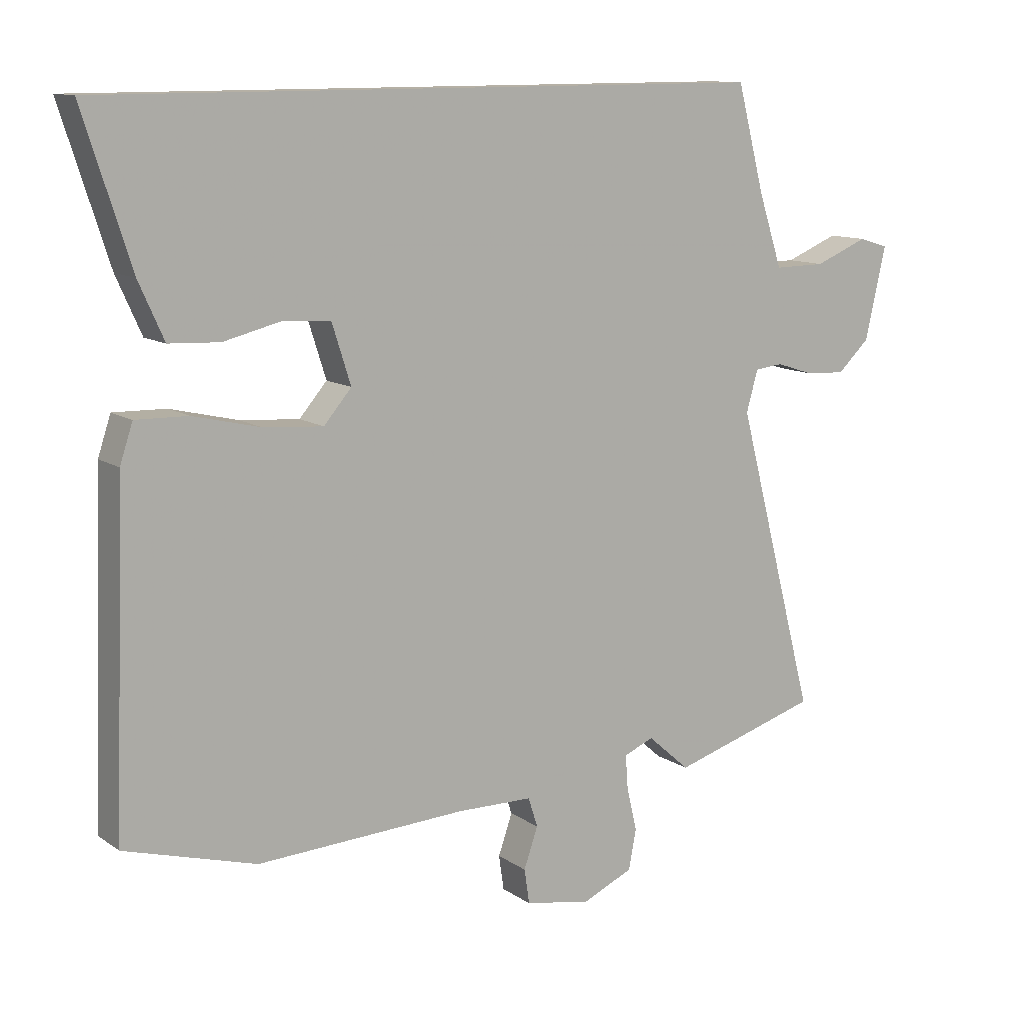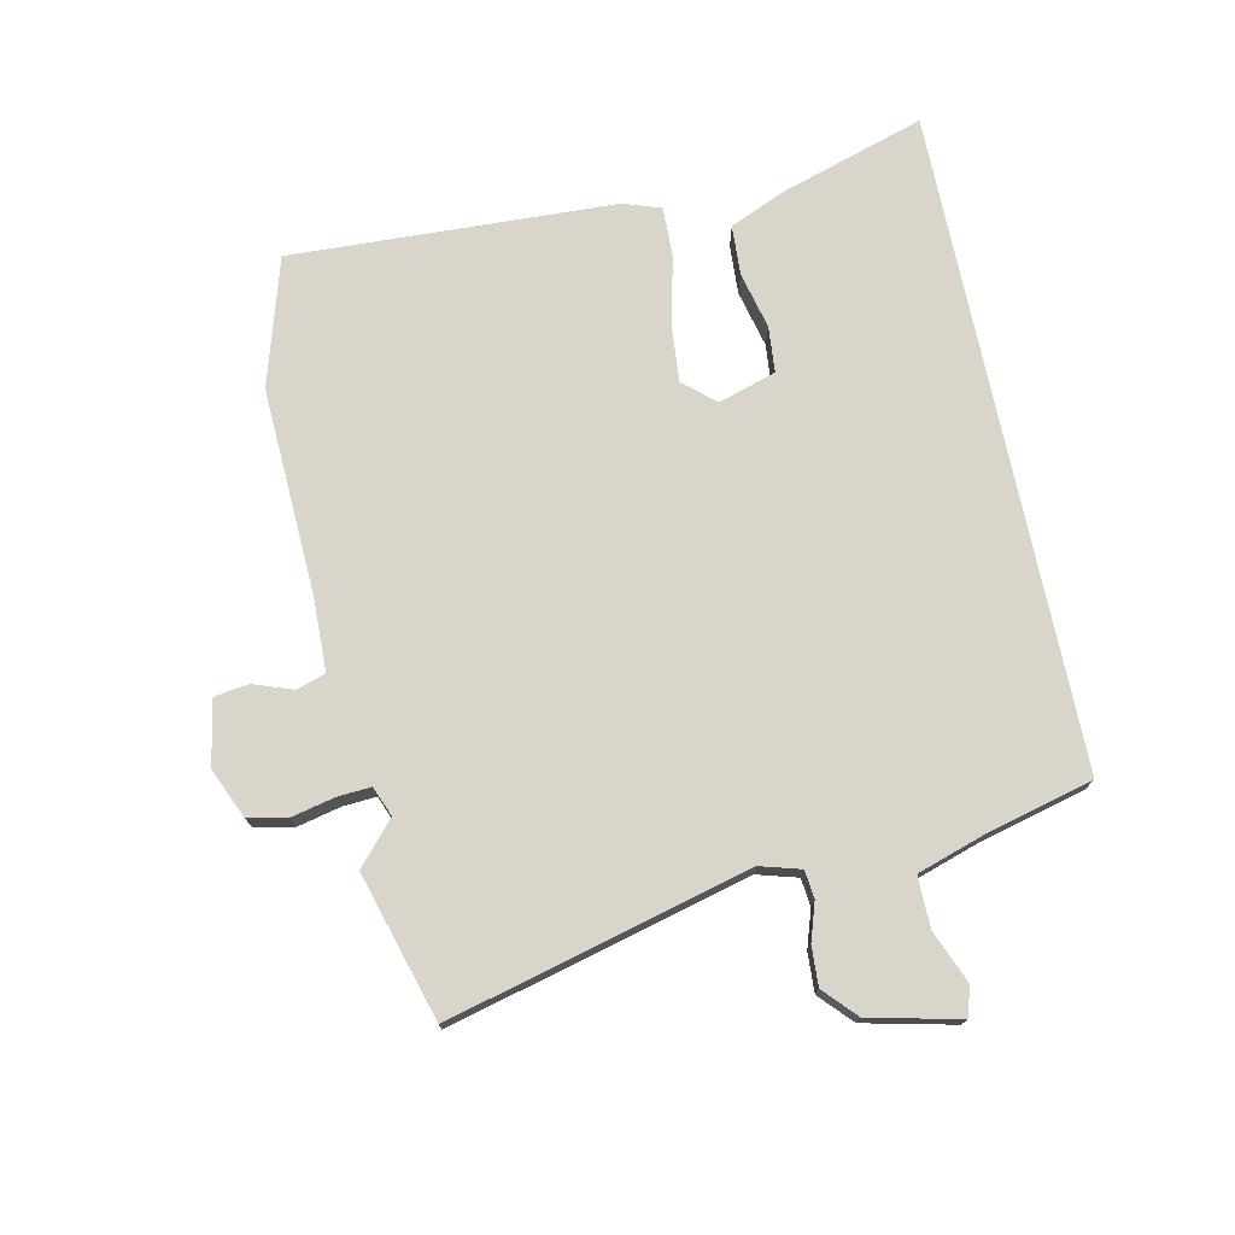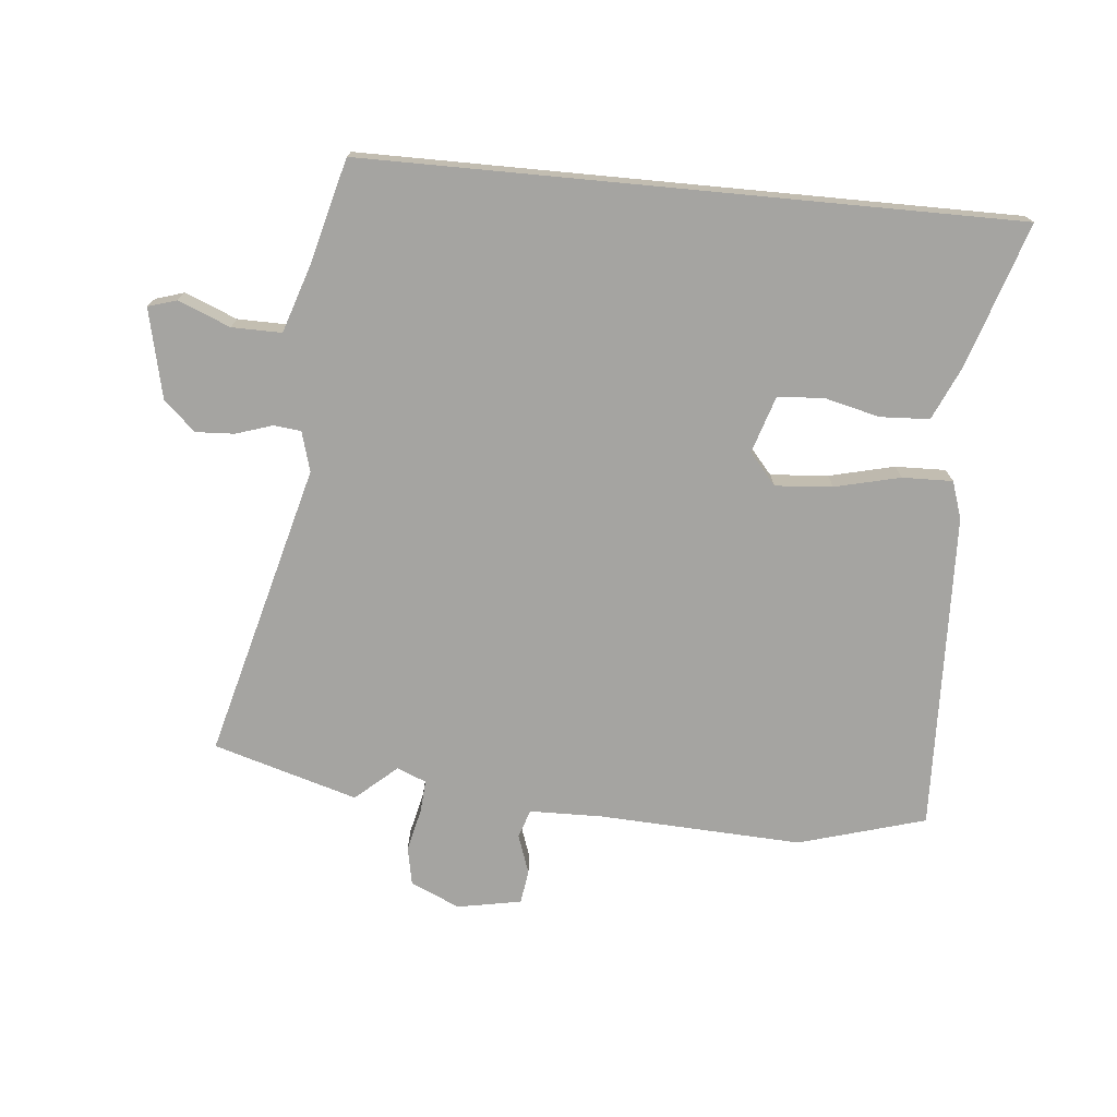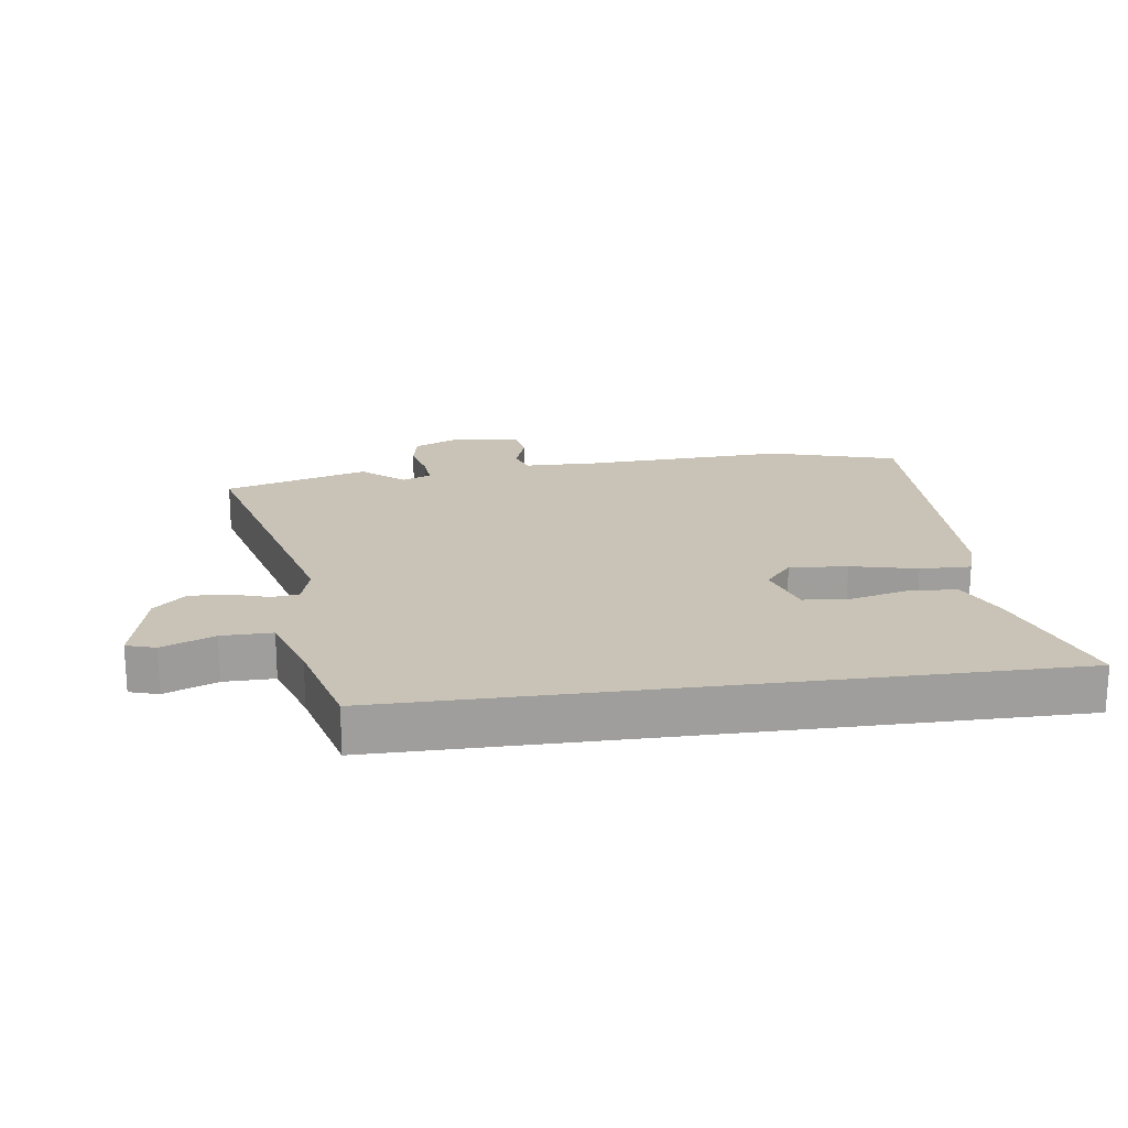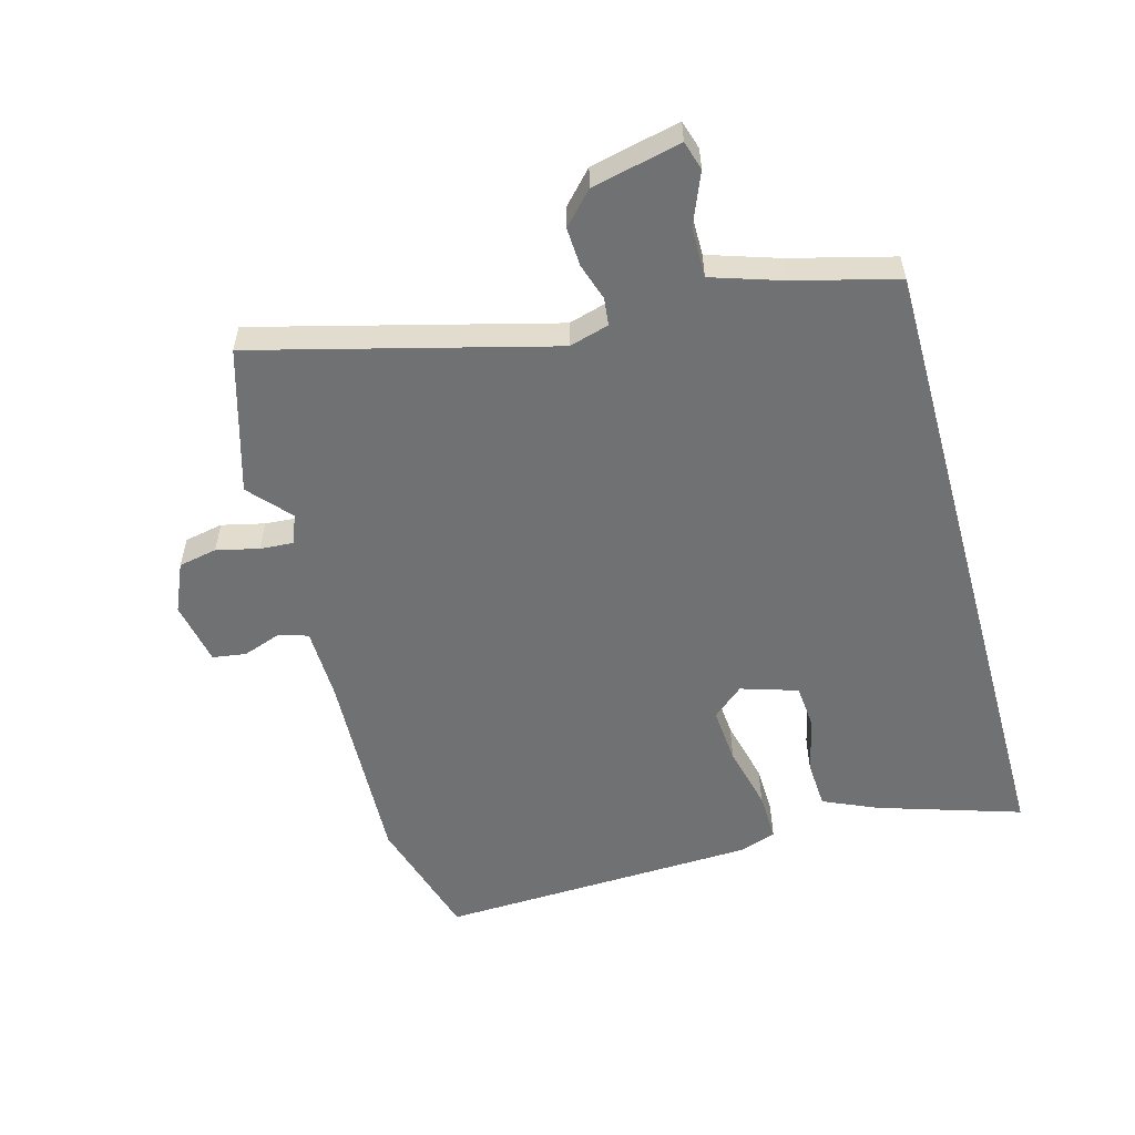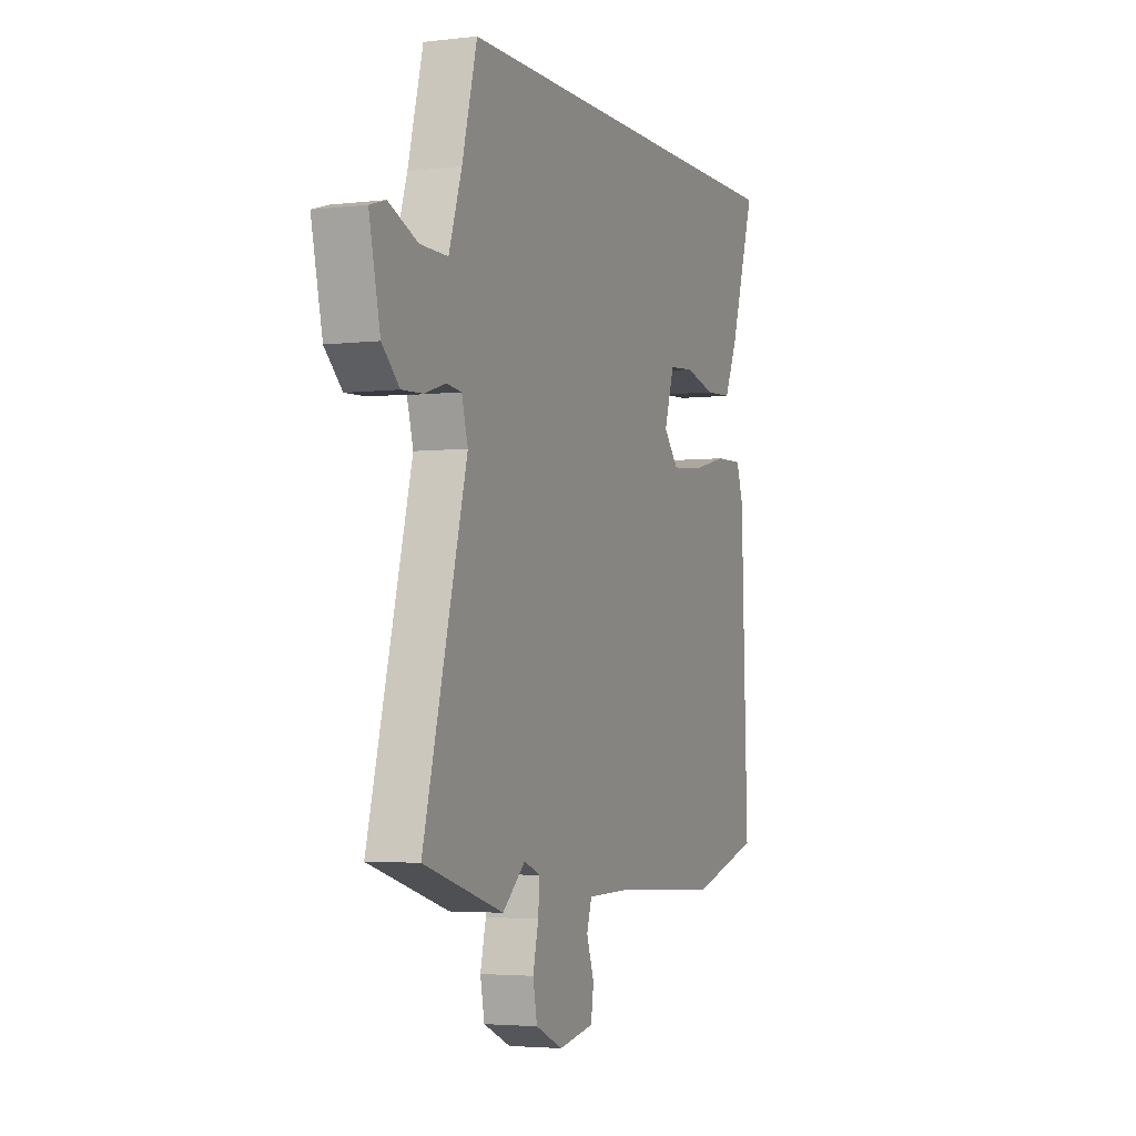
<metadata>
{"format":"obj","ext":"obj","renderer":"f3d","projection":"perspective","resolution":1024,"background":"white","views":[{"elev":11.7,"azim":147.1,"up":"+Z"},{"elev":74.3,"azim":-101.7,"up":"+Y"},{"elev":-73.4,"azim":-5.4,"up":"+Y"},{"elev":19.5,"azim":-7.8,"up":"+Y"},{"elev":-55.1,"azim":-74.4,"up":"+Y"},{"elev":-3.6,"azim":-68.2,"up":"+Z"}]}
</metadata>
<code>
v -0.387 0.07 -0.534
v -0.618 0.07 -0.465
v -0.493 0.07 0.008
v -0.511 0.07 0.072
v -0.555 0.07 0.077
v -0.614 0.07 0.058
v -0.676 0.07 0.055
v -0.726 0.07 0.102
v -0.758 0.07 0.245
v -0.712 0.07 0.259
v -0.629 0.07 0.225
v -0.549 0.07 0.224
v -0.512 0.07 0.336
v -0.469 0.07 0.5
v 0.573 0.07 0.5
v 0.499 0.07 0.27
v 0.46 0.07 0.183
v 0.381 0.07 0.179
v 0.291 0.07 0.201
v 0.218 0.07 0.195
v 0.189 0.07 0.104
v 0.232 0.07 0.054
v 0.324 0.07 0.061
v 0.429 0.07 0.086
v 0.51 0.07 0.088
v 0.53 0.07 0.028
v 0.549 0.07 -0.486
v 0.345 0.07 -0.545
v 0.019 0.07 -0.529
v -0.099 0.07 -0.531
v -0.114 0.07 -0.577
v -0.092 0.07 -0.64
v -0.1 0.07 -0.694
v -0.203 0.07 -0.713
v -0.282 0.07 -0.678
v -0.294 0.07 -0.616
v -0.278 0.07 -0.548
v -0.274 0.07 -0.495
v -0.321 0.07 -0.476
v -0.387 0 -0.534
v -0.618 0 -0.465
v -0.493 0 0.008
v -0.511 0 0.072
v -0.555 0 0.077
v -0.614 0 0.058
v -0.676 0 0.055
v -0.726 0 0.102
v -0.758 0 0.245
v -0.712 0 0.259
v -0.629 0 0.225
v -0.549 0 0.224
v -0.512 0 0.336
v -0.469 0 0.5
v 0.573 0 0.5
v 0.499 0 0.27
v 0.46 0 0.183
v 0.381 0 0.179
v 0.291 0 0.201
v 0.218 0 0.195
v 0.189 0 0.104
v 0.232 0 0.054
v 0.324 0 0.061
v 0.429 0 0.086
v 0.51 0 0.088
v 0.53 0 0.028
v 0.549 0 -0.486
v 0.345 0 -0.545
v 0.019 0 -0.529
v -0.099 0 -0.531
v -0.114 0 -0.577
v -0.092 0 -0.64
v -0.1 0 -0.694
v -0.203 0 -0.713
v -0.282 0 -0.678
v -0.294 0 -0.616
v -0.278 0 -0.548
v -0.274 0 -0.495
v -0.321 0 -0.476
f 34 35 36 37
f 34 37 38
f 31 32 33 34
f 30 31 34 38
f 29 30 38 39
f 27 28 29 39
f 23 24 25 26
f 22 23 26 27
f 21 22 27 39
f 16 17 18 19
f 16 19 20
f 13 14 15 16
f 12 13 16 20
f 11 12 20 21
f 9 10 11
f 8 9 11
f 5 6 7 8
f 4 5 8 11
f 39 1 2 3
f 39 3 4
f 21 39 4
f 4 11 21
f 76 75 74 73
f 77 76 73
f 73 72 71 70
f 77 73 70 69
f 78 77 69 68
f 78 68 67 66
f 65 64 63 62
f 66 65 62 61
f 78 66 61 60
f 58 57 56 55
f 59 58 55
f 55 54 53 52
f 59 55 52 51
f 60 59 51 50
f 50 49 48
f 50 48 47
f 47 46 45 44
f 50 47 44 43
f 42 41 40 78
f 43 42 78
f 43 78 60
f 60 50 43
f 1 40 41 2
f 2 41 42 3
f 3 42 43 4
f 4 43 44 5
f 5 44 45 6
f 6 45 46 7
f 7 46 47 8
f 8 47 48 9
f 9 48 49 10
f 10 49 50 11
f 11 50 51 12
f 12 51 52 13
f 13 52 53 14
f 14 53 54 15
f 15 54 55 16
f 16 55 56 17
f 17 56 57 18
f 18 57 58 19
f 19 58 59 20
f 20 59 60 21
f 21 60 61 22
f 22 61 62 23
f 23 62 63 24
f 24 63 64 25
f 25 64 65 26
f 26 65 66 27
f 27 66 67 28
f 28 67 68 29
f 29 68 69 30
f 30 69 70 31
f 31 70 71 32
f 32 71 72 33
f 33 72 73 34
f 34 73 74 35
f 35 74 75 36
f 36 75 76 37
f 37 76 77 38
f 38 77 78 39
f 39 78 40 1

</code>
